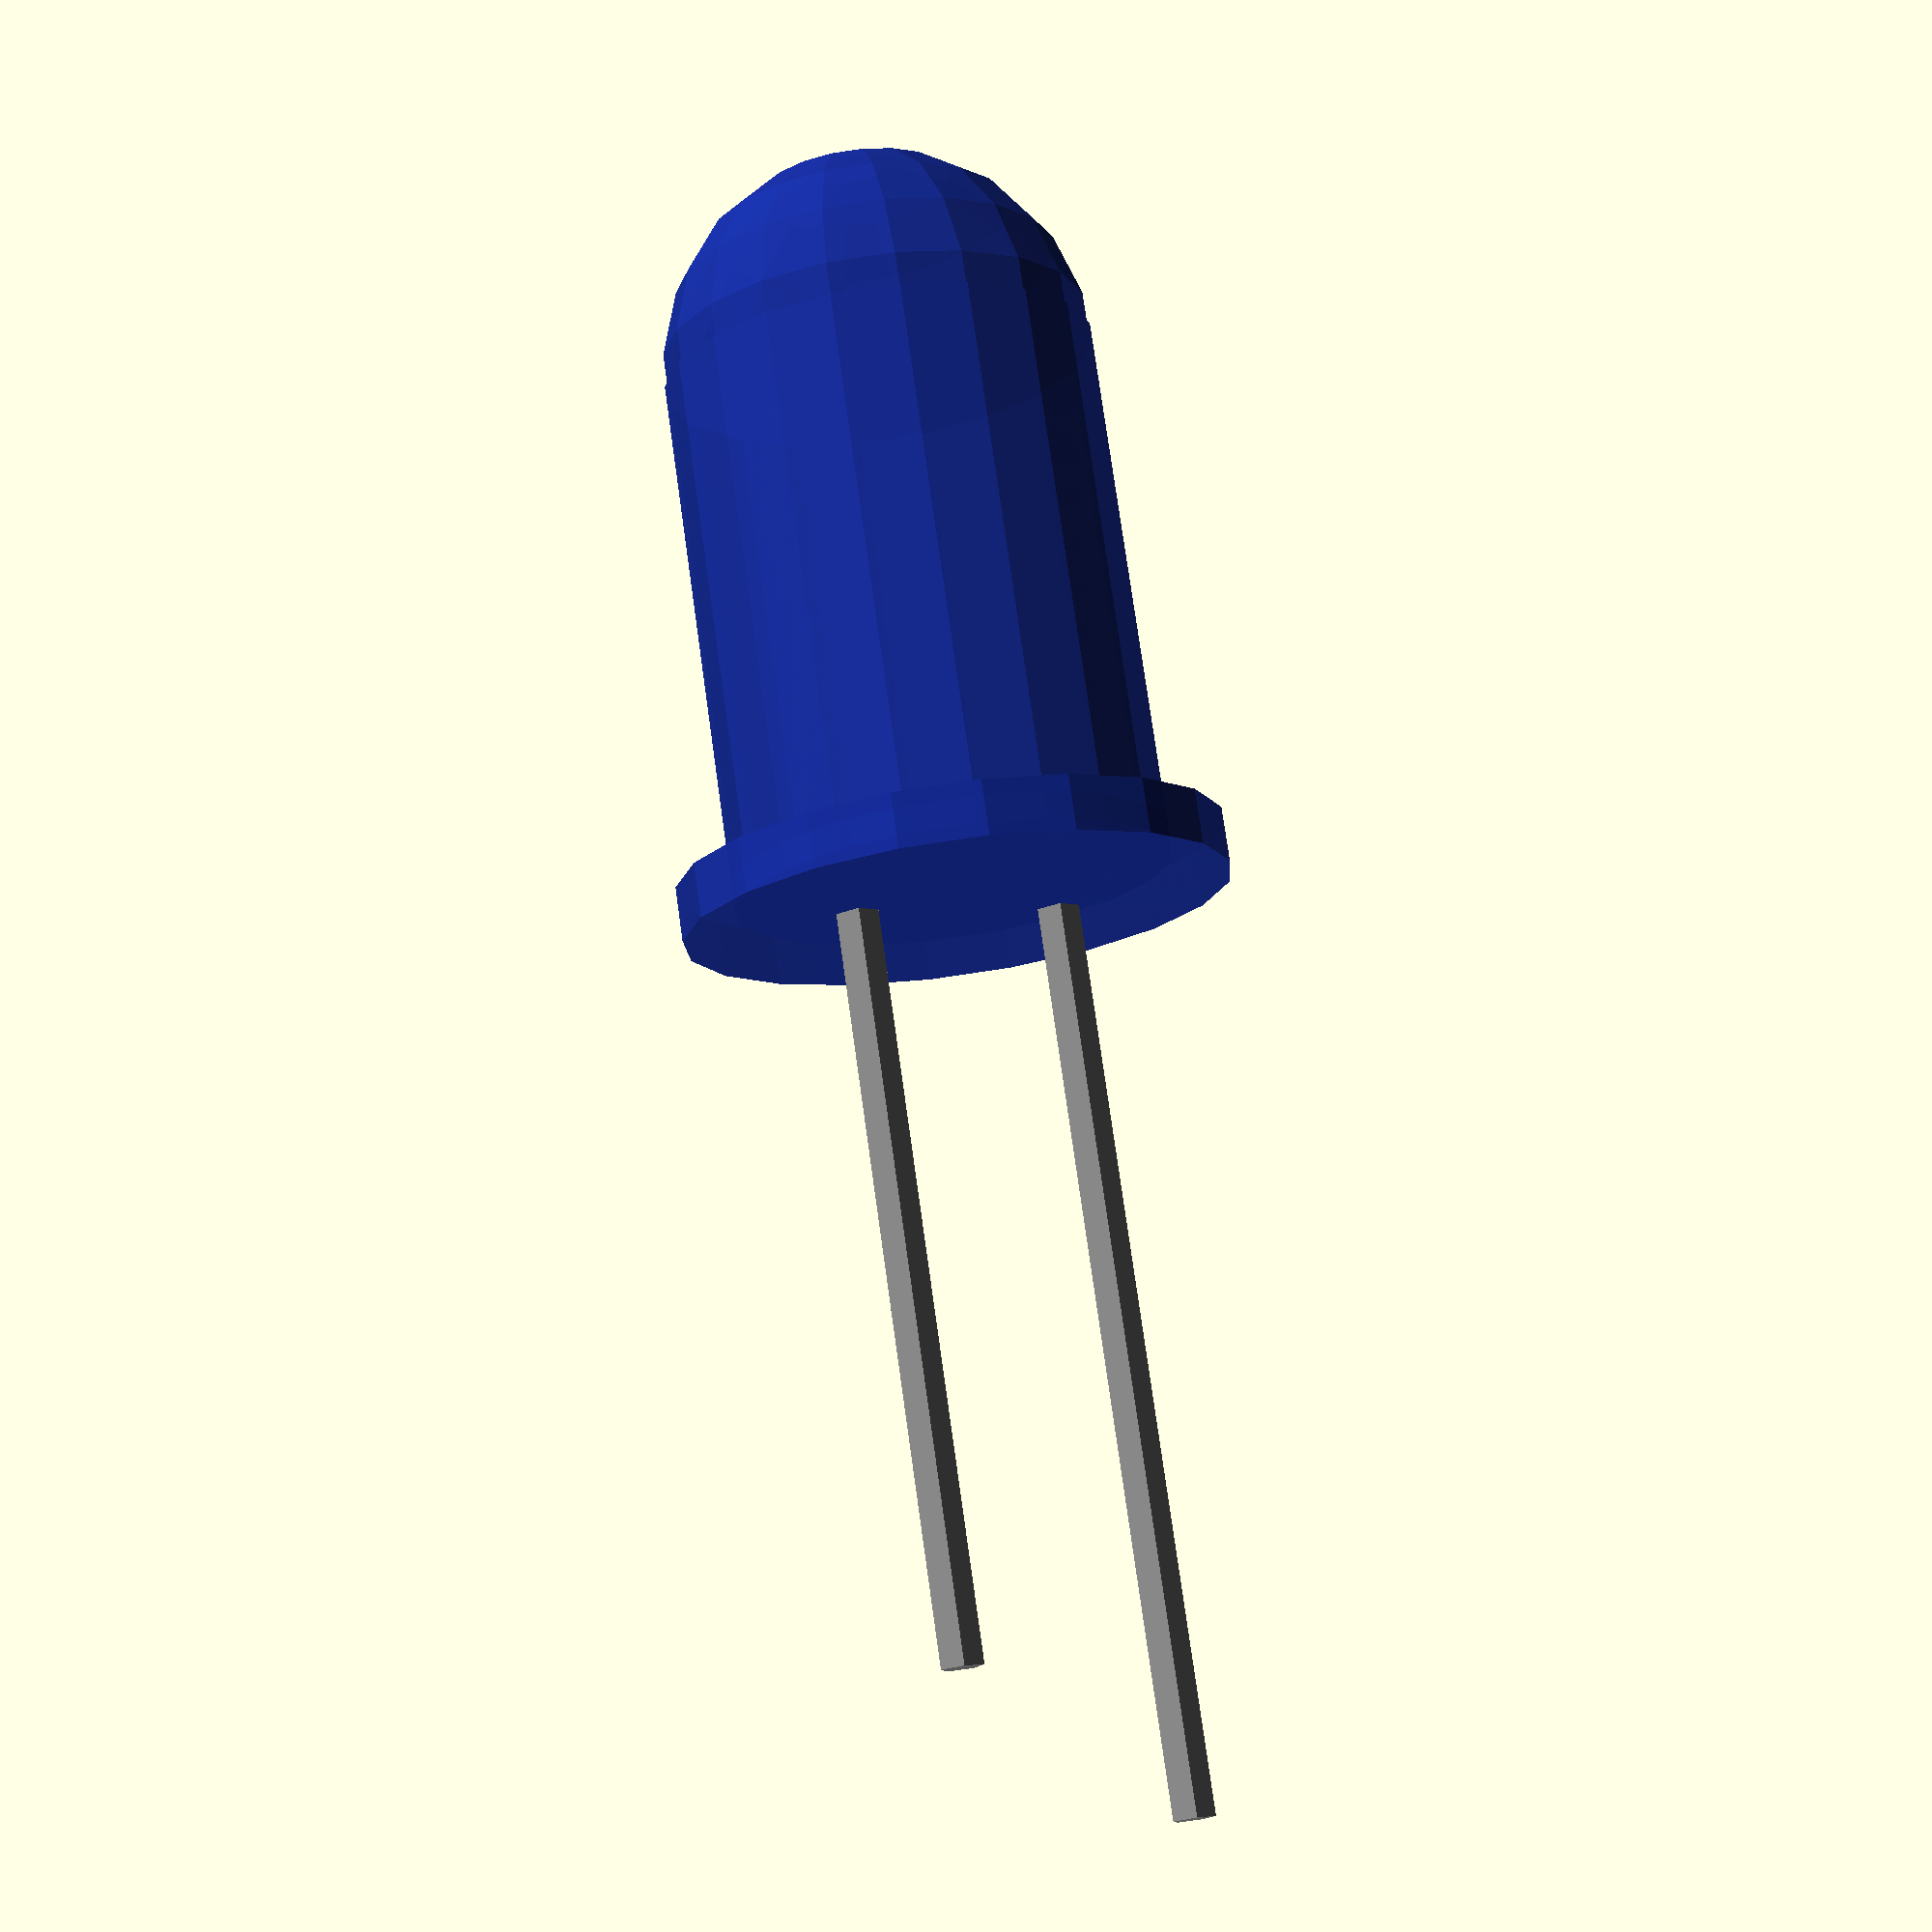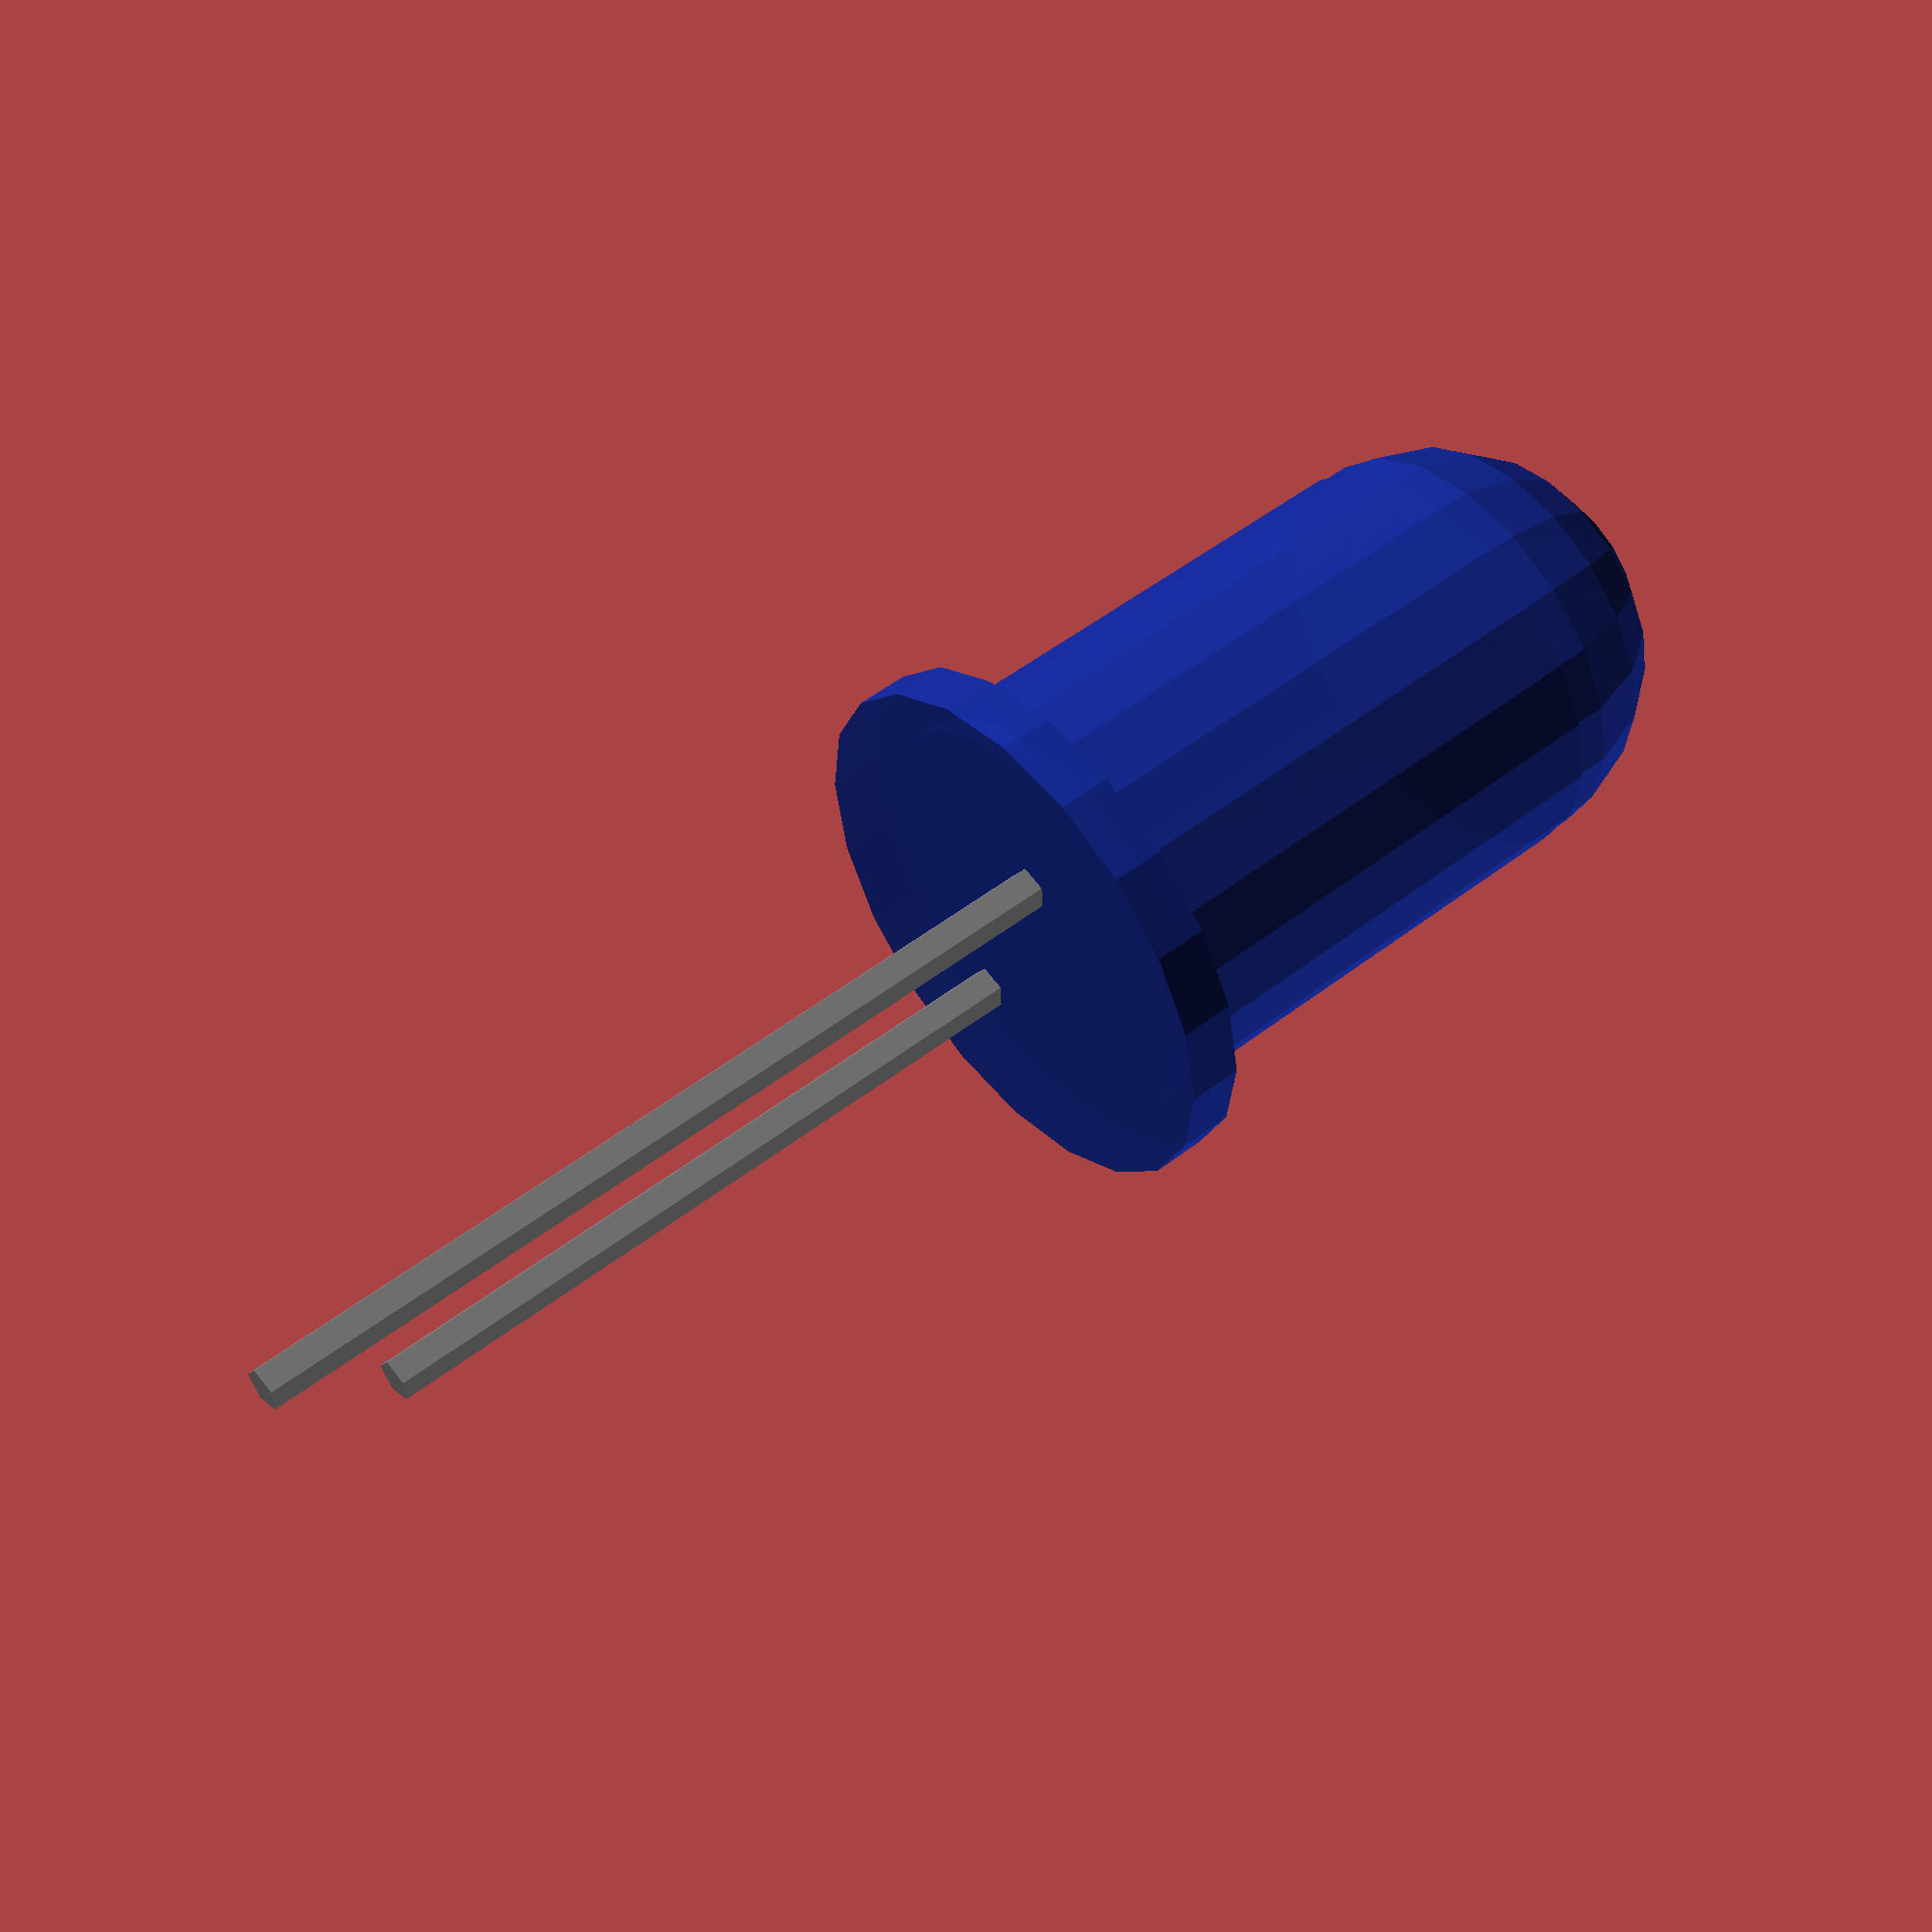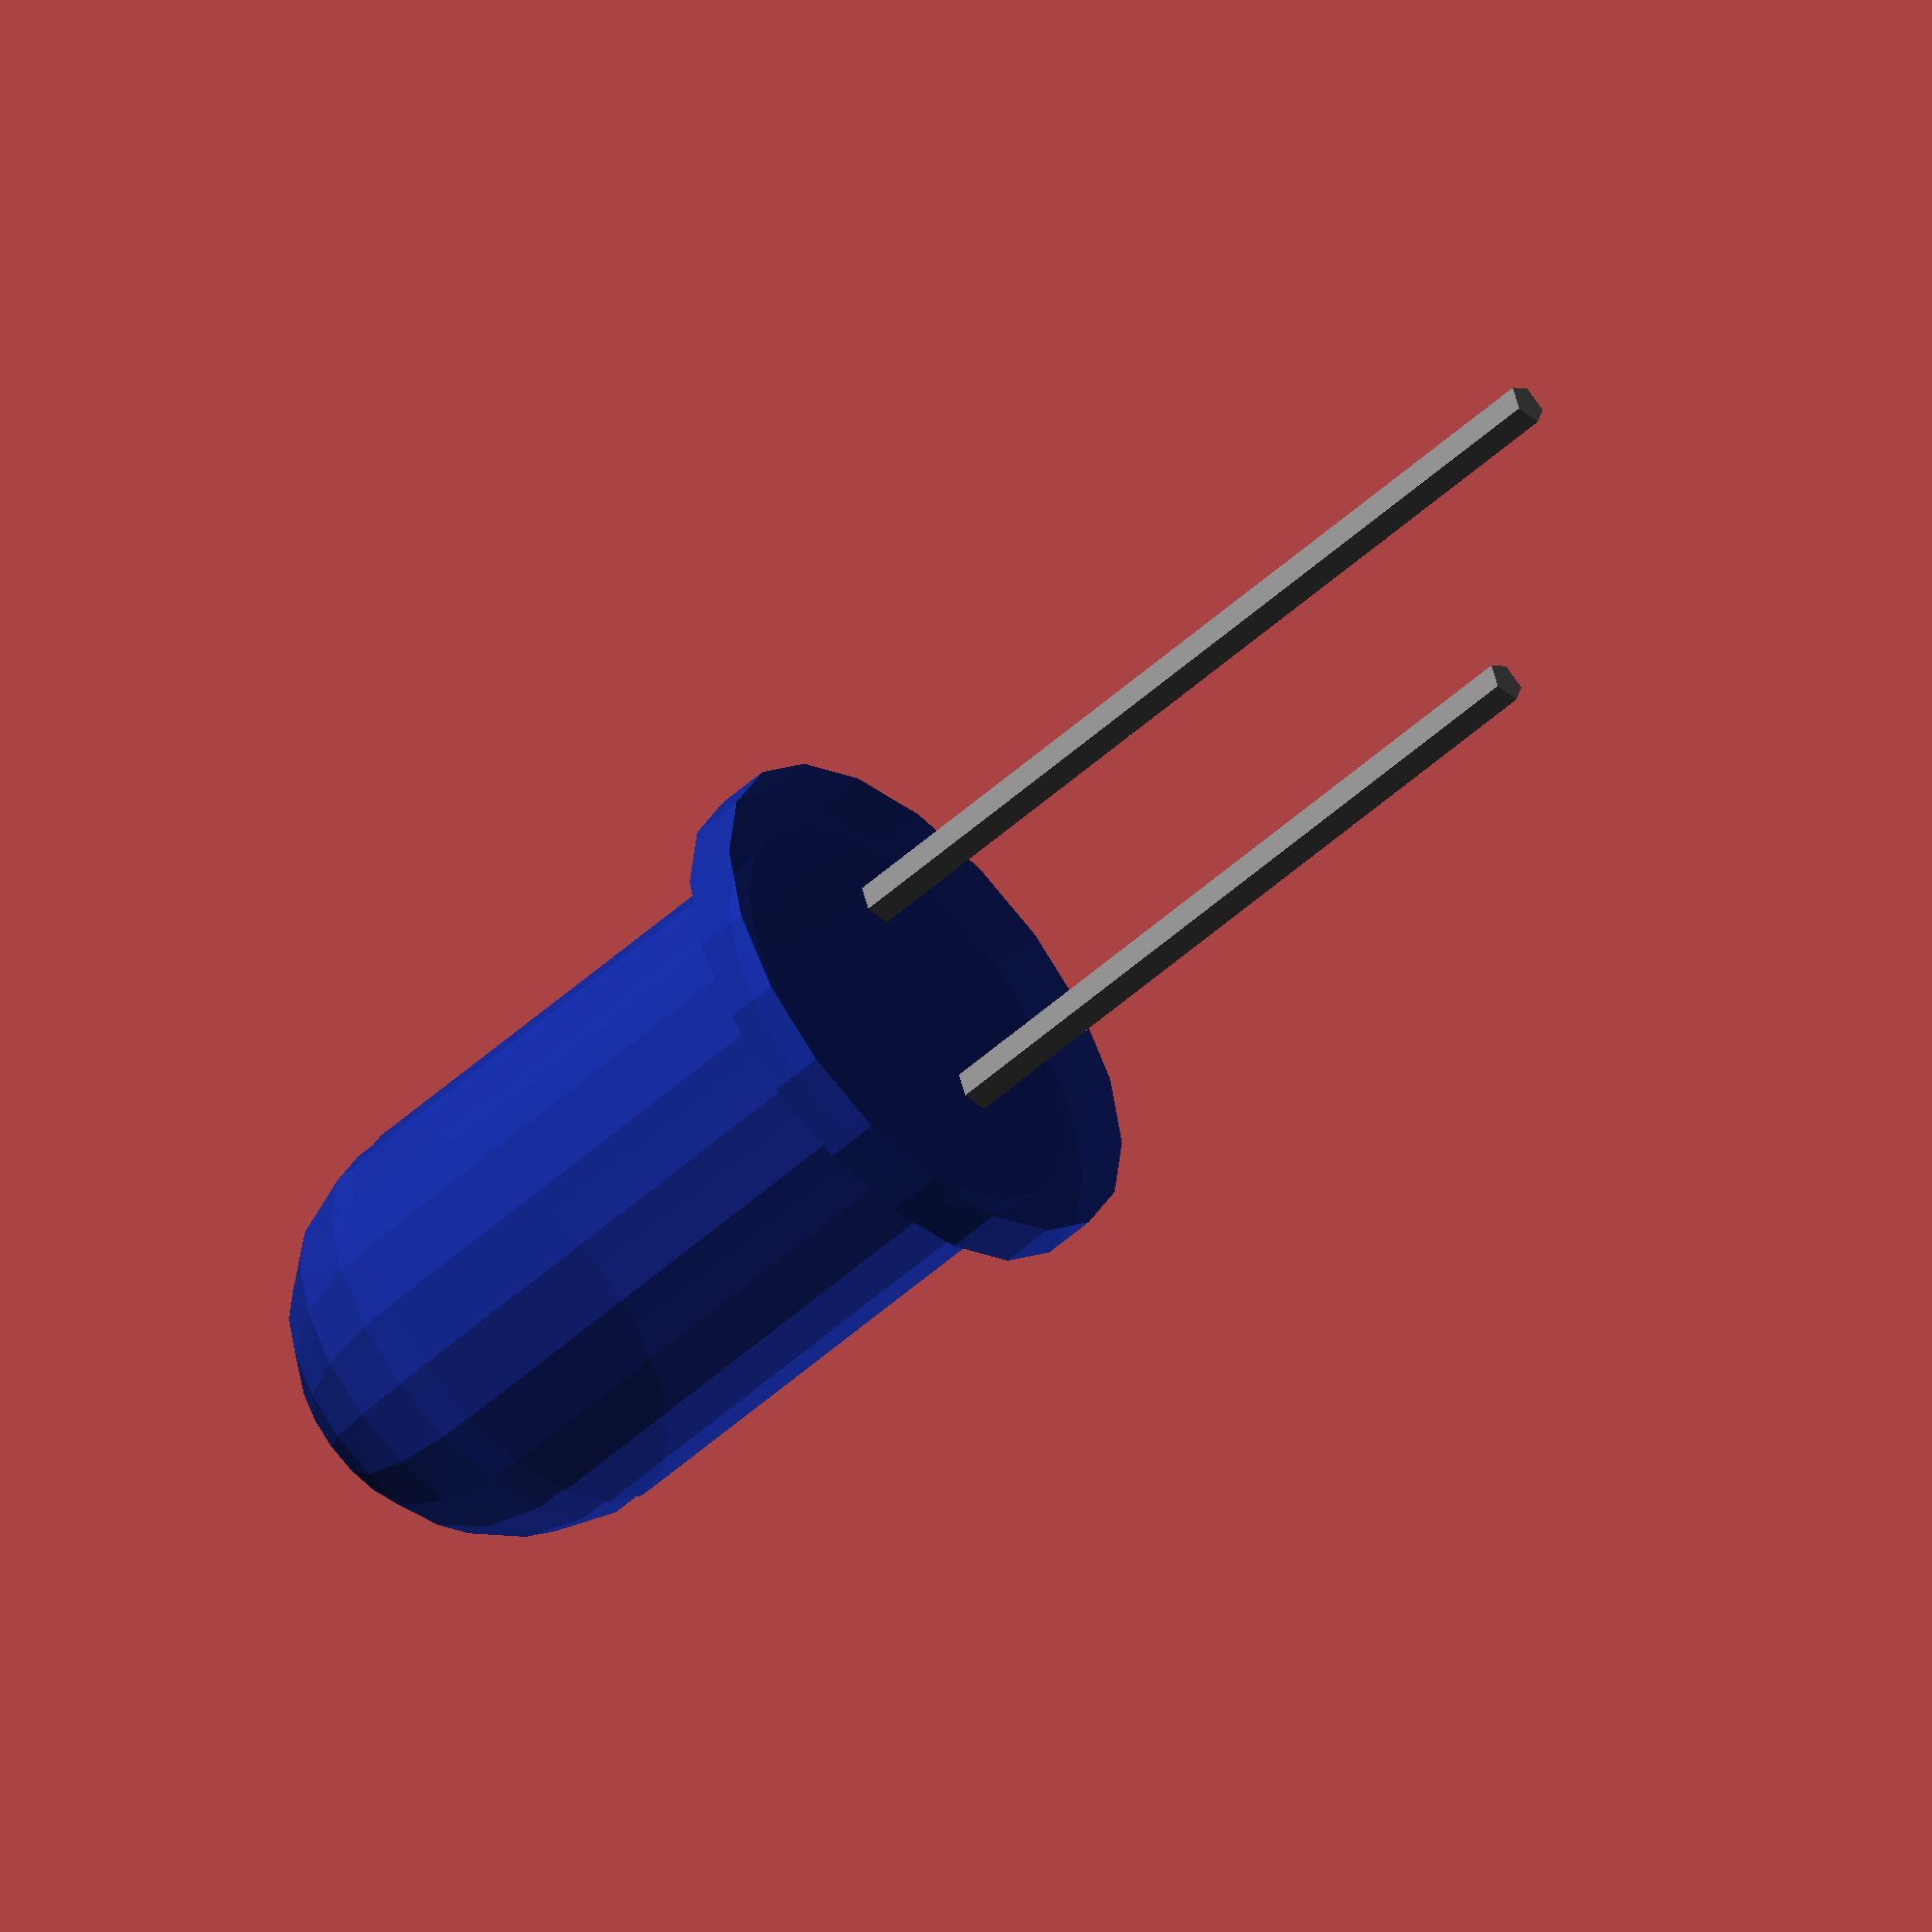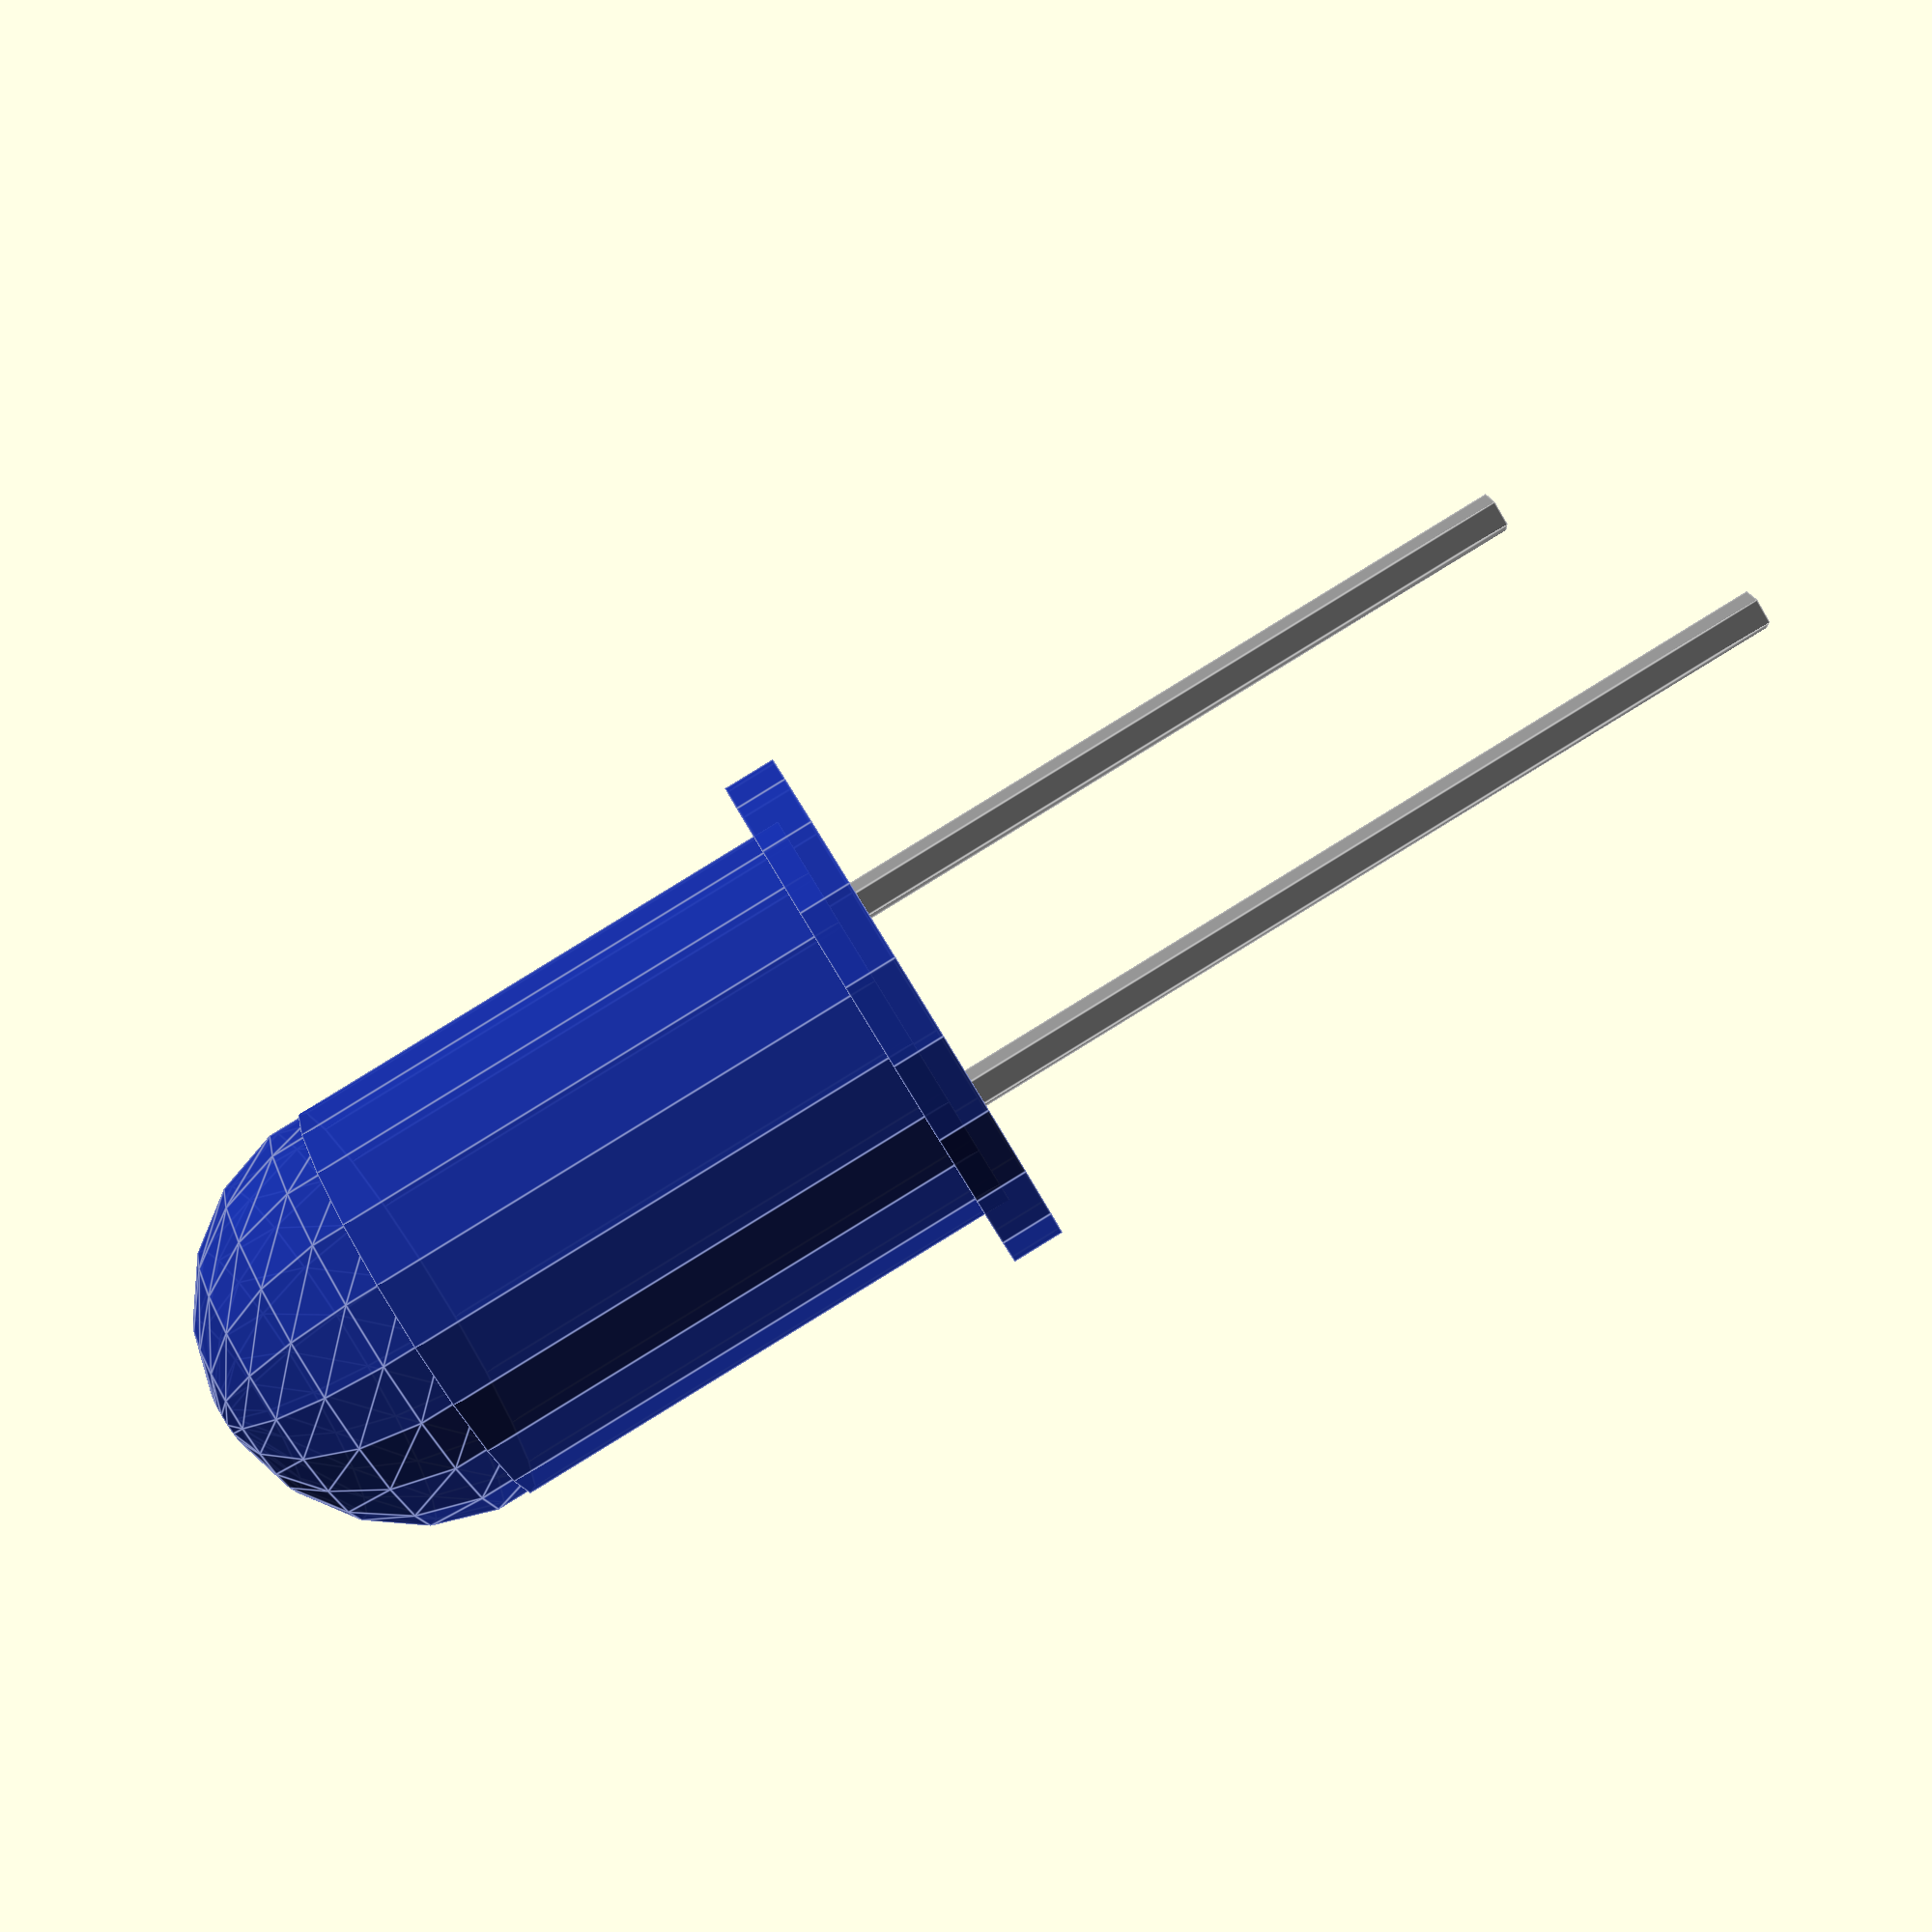
<openscad>
module Led(Mat = 0){

    Red = "#f70d1a";
    Green = "#50C878";
    Blue = "#162c99";
    Yellow = "#e9d366";
    White = "#fefdfa";

    Material = [Red,Green,Blue,Yellow,White];

    union(){
        color(Material[Mat], alpha = 0.9)
        cylinder(5,2,2, $fn = 20);

        color(Material[Mat], alpha = 0.9)
        translate([0,0,5])
        sphere(r = 2.0 ,$fn = 20);
    }

    color(Material[Mat], alpha = 0.9)
    cylinder(0.5,2.5,2.5, $fn = 20, center= true);

    color("gray")
    translate([1,0,-3])
    cylinder(8,0.2,0.2, $fn = 5, center= true);

    color("gray")
    translate([-1,0,-3])
    cylinder(11,0.2,0.2, $fn = 5, center= true);

}

Led(Mat = 2);


// Written by Nicolì Angelo (Gengio) 2024: 
// MIT License

//Permission is hereby granted, free of charge, to any person obtaining a copy of this software and associated documentation files (the "Software"), to deal in the Software without restriction, including without limitation the rights to use, copy, modify, merge, publish, distribute, sublicense, and/or sell copies of the Software, and to permit persons to whom the Software is furnished to do so, subject to the following conditions:

//The above copyright notice and this permission notice shall be included in all copies or substantial portions of the Software.

//THE SOFTWARE IS PROVIDED "AS IS", WITHOUT WARRANTY OF ANY KIND, EXPRESS OR IMPLIED, INCLUDING BUT NOT LIMITED TO THE WARRANTIES OF MERCHANTABILITY, FITNESS FOR A PARTICULAR PURPOSE AND NONINFRINGEMENT. IN NO EVENT SHALL THE AUTHORS OR COPYRIGHT HOLDERS BE LIABLE FOR ANY CLAIM, DAMAGES OR OTHER LIABILITY, WHETHER IN AN ACTION OF CONTRACT, TORT OR OTHERWISE, ARISING FROM, OUT OF OR IN CONNECTION WITH THE SOFTWARE OR THE USE OR OTHER DEALINGS IN THE SOFTWARE.


</openscad>
<views>
elev=283.6 azim=335.7 roll=172.0 proj=p view=solid
elev=308.7 azim=74.3 roll=229.9 proj=p view=wireframe
elev=230.5 azim=308.1 roll=45.1 proj=o view=wireframe
elev=91.9 azim=353.0 roll=121.5 proj=p view=edges
</views>
